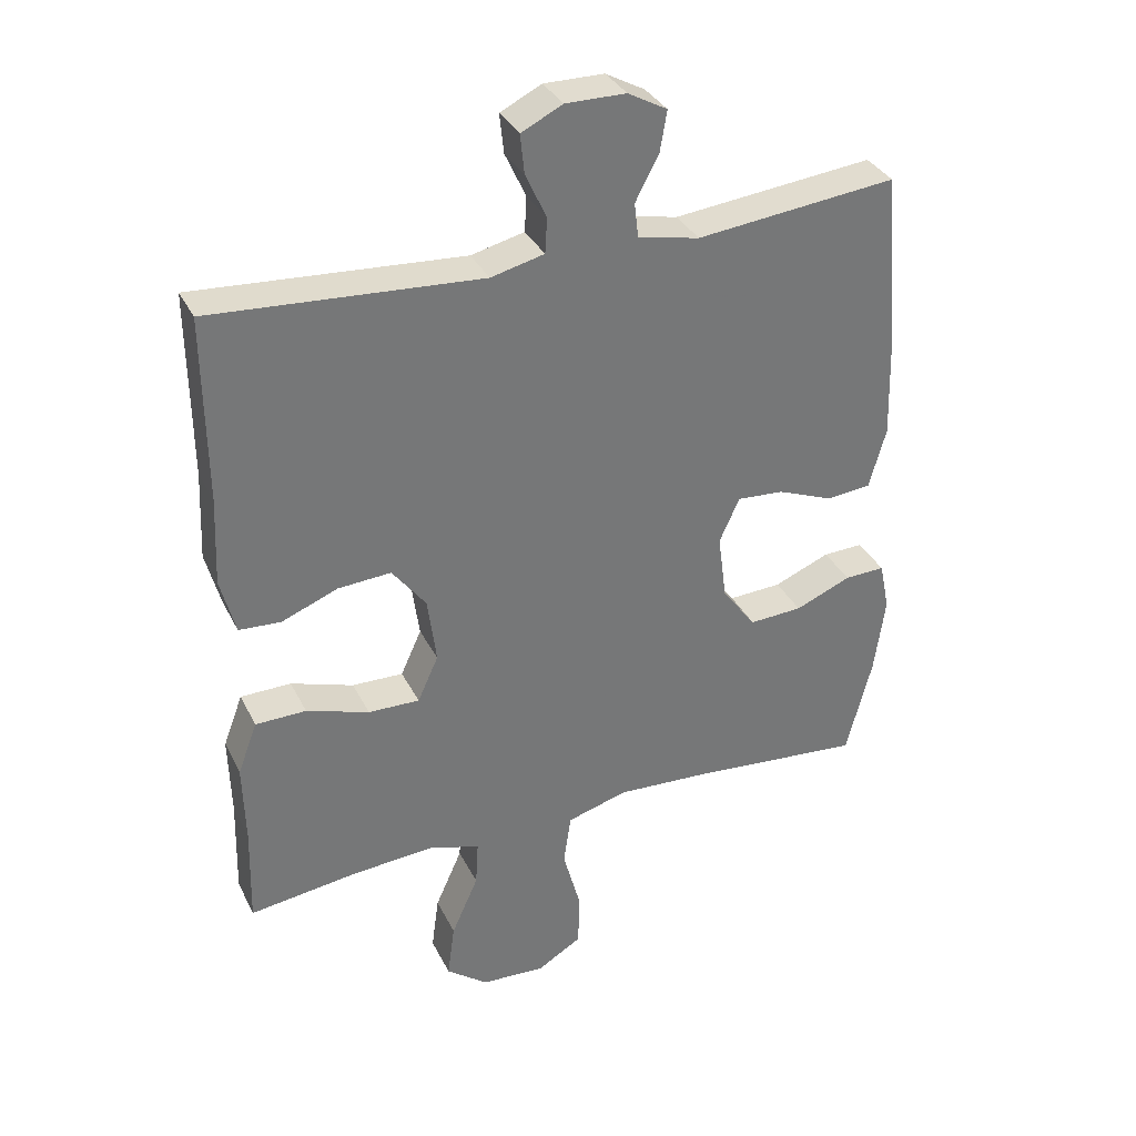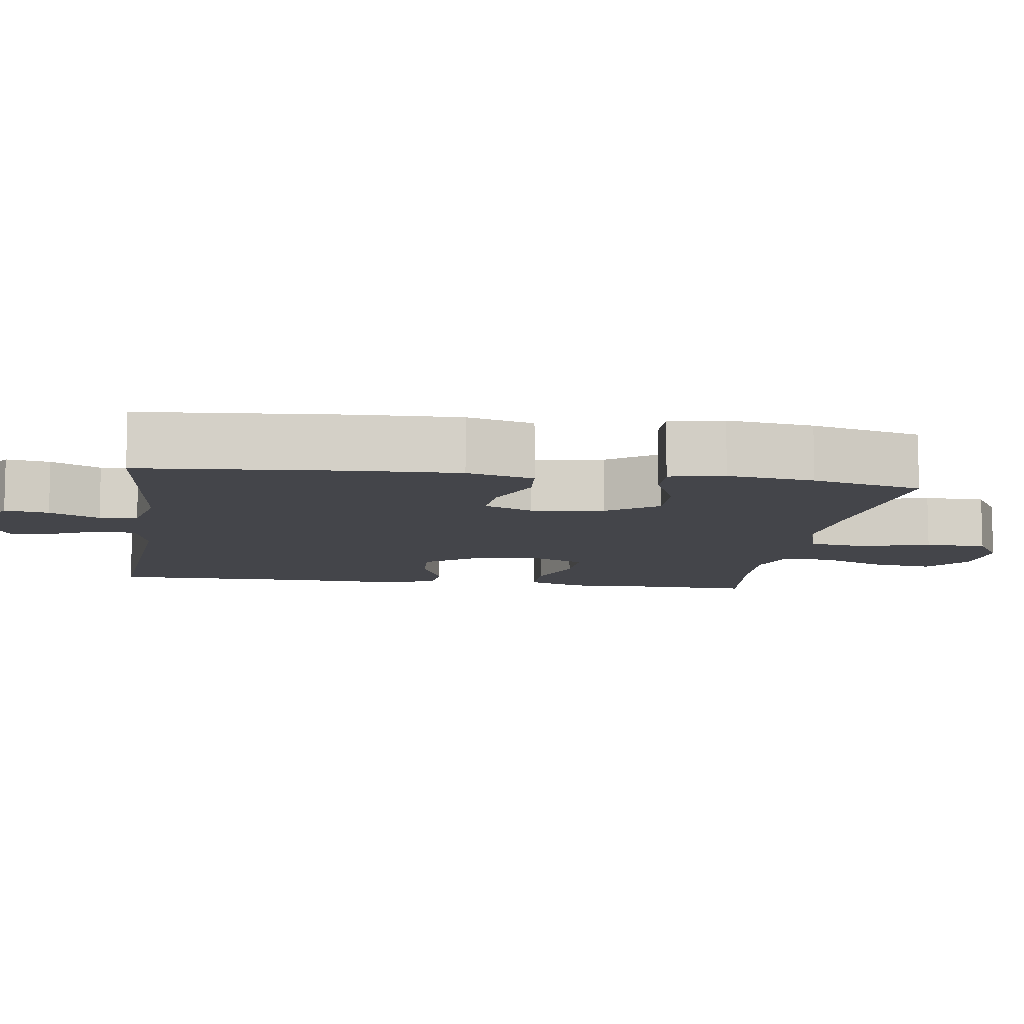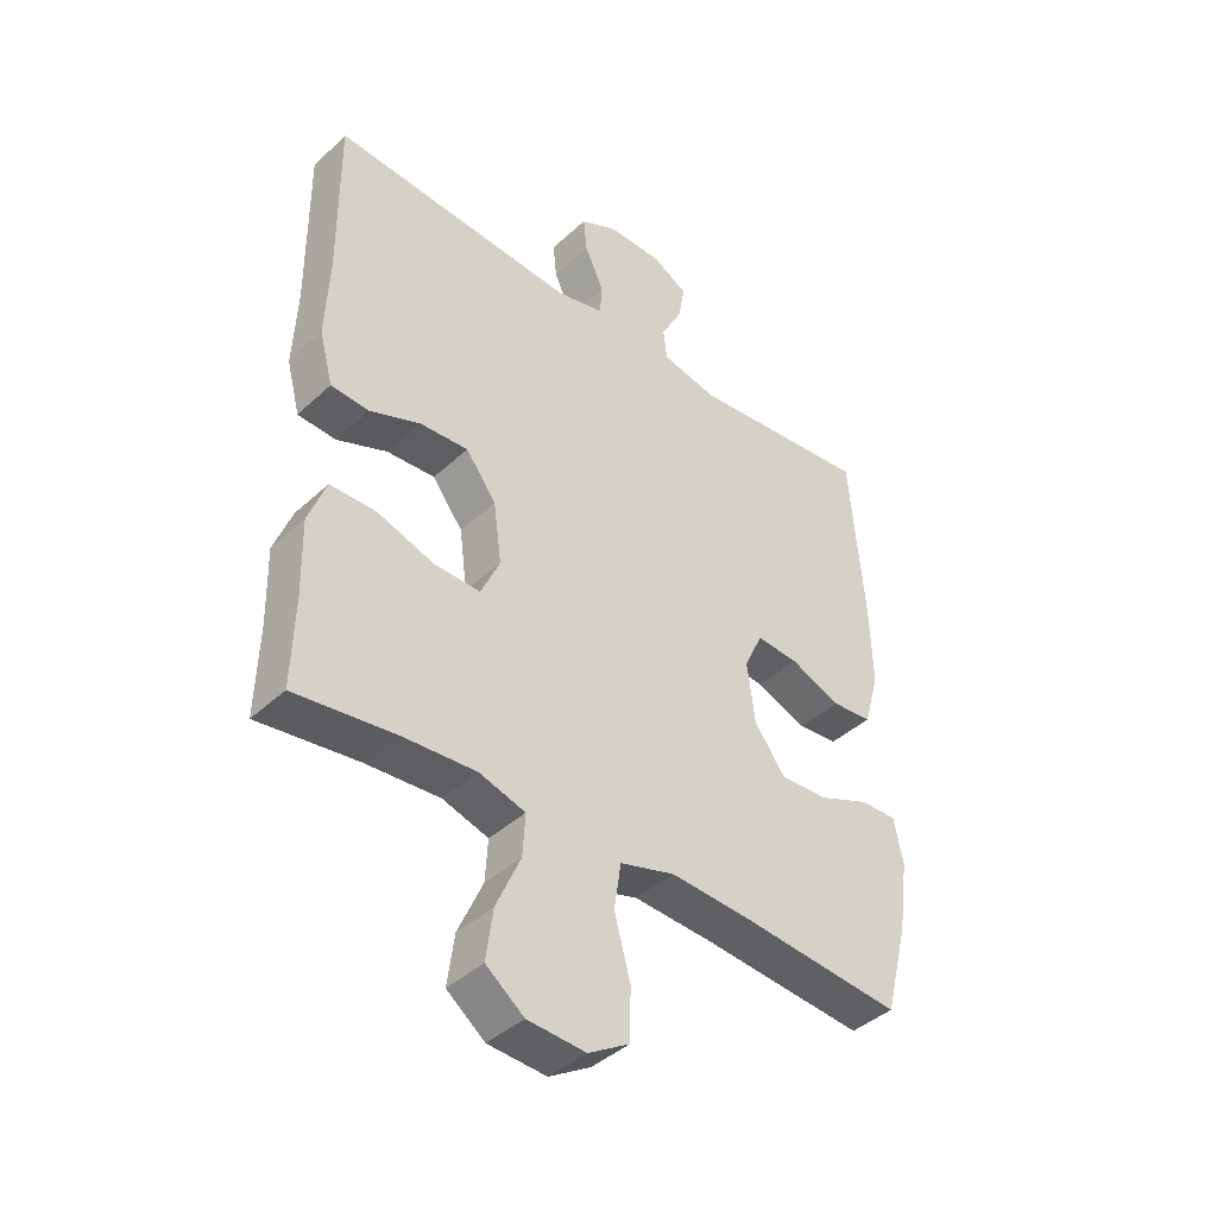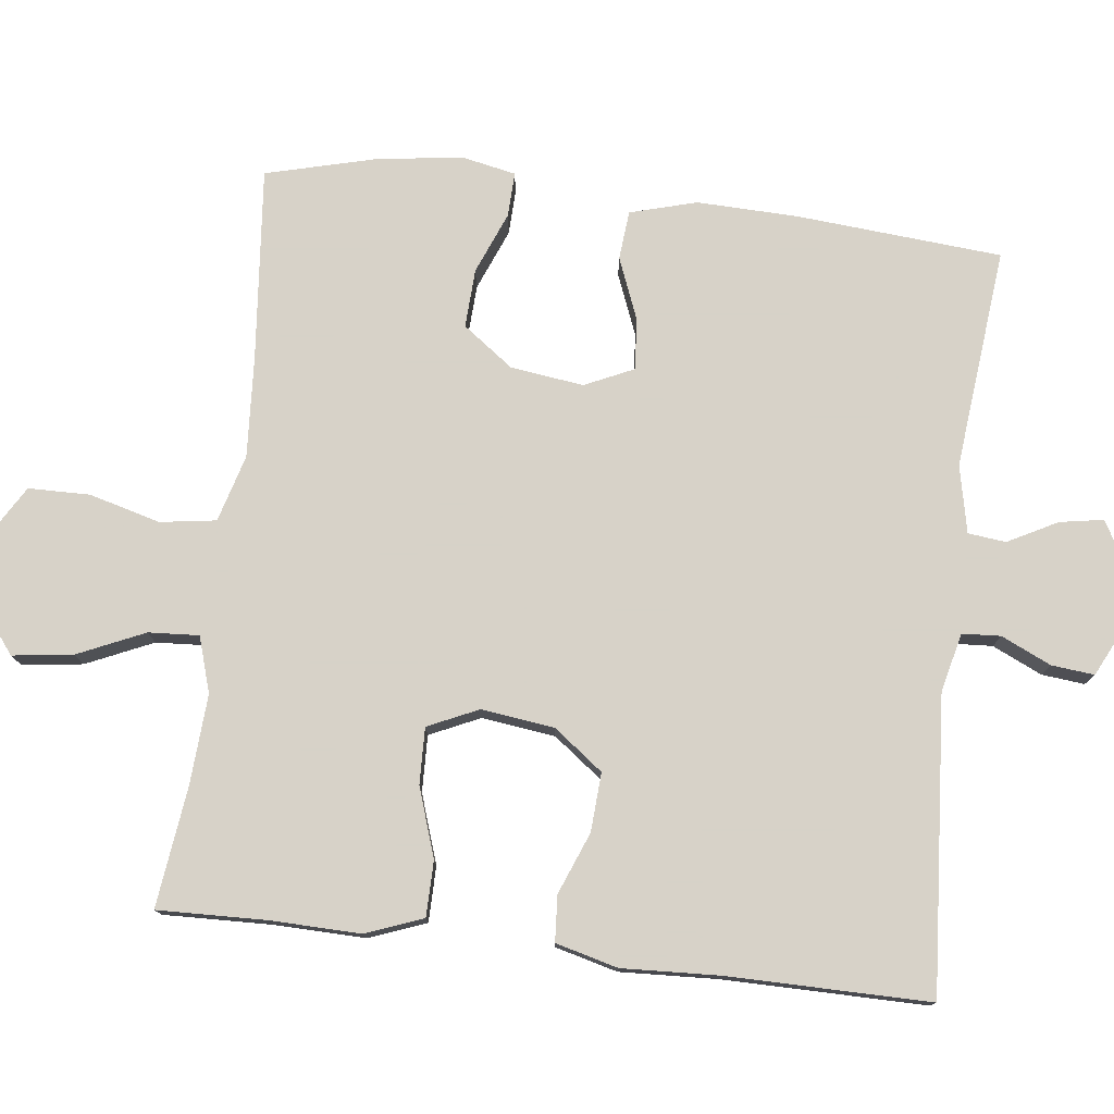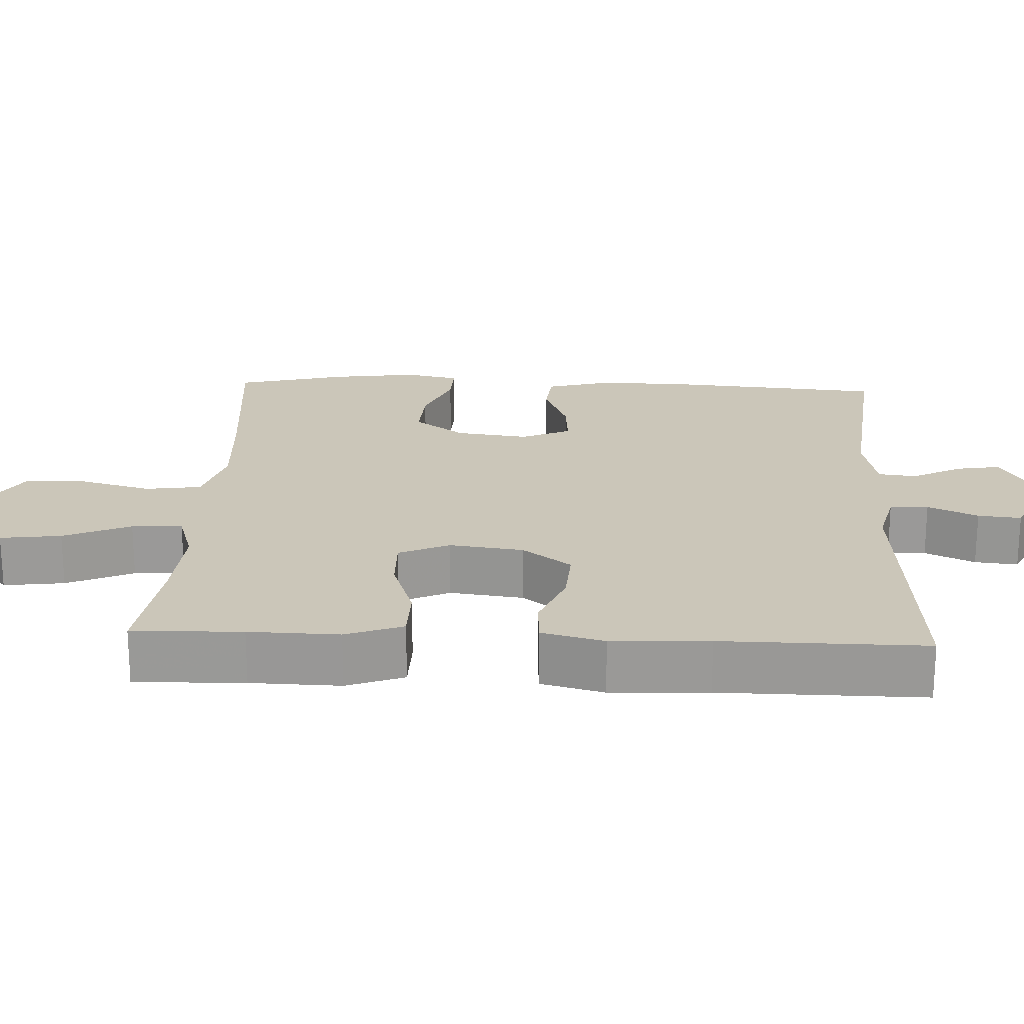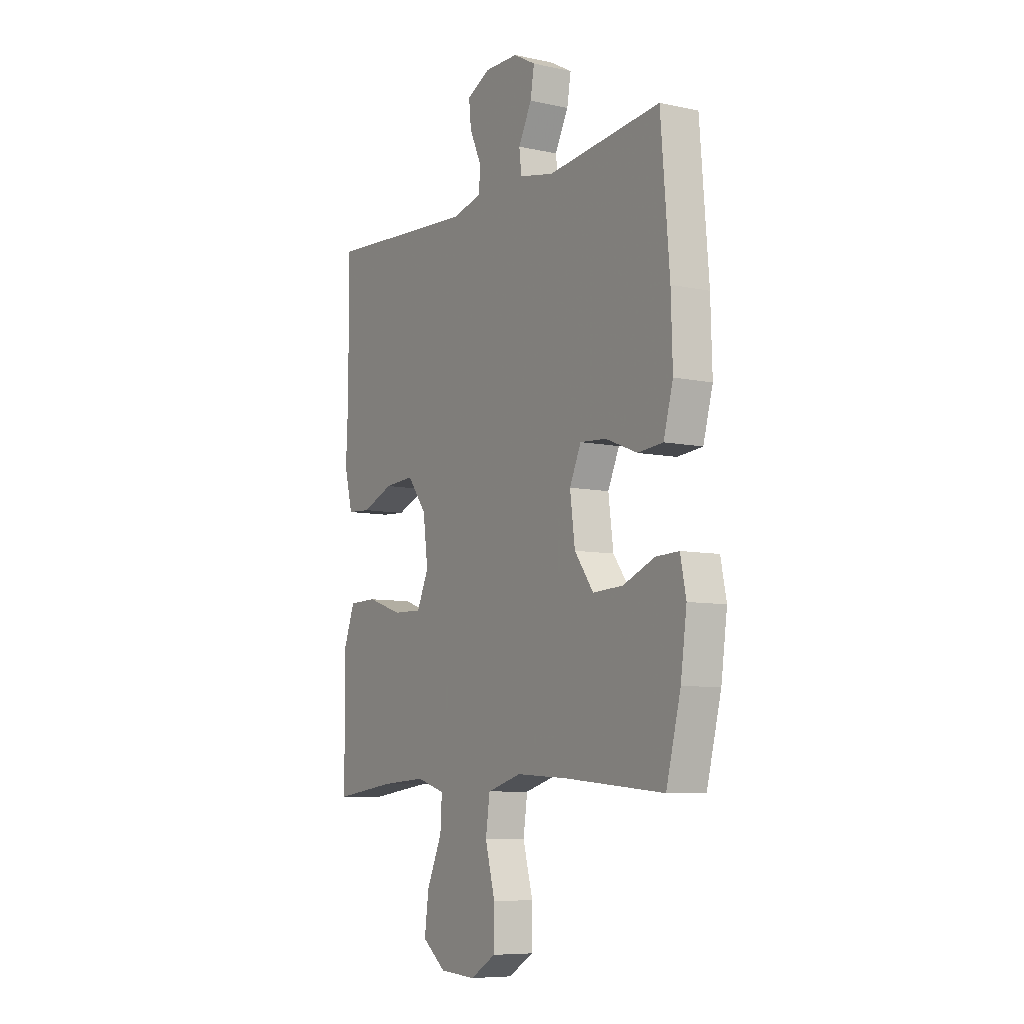
<metadata>
{"format":"obj","ext":"obj","renderer":"f3d","projection":"perspective","resolution":1024,"background":"white","views":[{"elev":34.3,"azim":-23.5,"up":"+Z"},{"elev":-9.2,"azim":81.6,"up":"+Y"},{"elev":-41.3,"azim":-42.0,"up":"+Z"},{"elev":77.4,"azim":-83.3,"up":"+Y"},{"elev":21.0,"azim":-87.4,"up":"+Y"},{"elev":-7.8,"azim":58.9,"up":"+Z"}]}
</metadata>
<code>
v -0.5 0.07 -0.5
v -0.496 0.07 -0.353
v -0.499 0.07 -0.232
v -0.47 0.07 -0.155
v -0.395 0.07 -0.154
v -0.302 0.07 -0.185
v -0.226 0.07 -0.187
v -0.195 0.07 -0.119
v -0.208 0.07 -0.02
v -0.258 0.07 0.046
v -0.337 0.07 0.041
v -0.42 0.07 0.008
v -0.482 0.07 0.012
v -0.504 0.07 0.096
v -0.498 0.07 0.227
v -0.5 0.07 0.5
v -0.102 0.07 0.472
v -0.023 0.07 0.491
v -0.02 0.07 0.543
v -0.051 0.07 0.61
v -0.057 0.07 0.668
v 0.004 0.07 0.698
v 0.093 0.07 0.697
v 0.151 0.07 0.665
v 0.141 0.07 0.606
v 0.106 0.07 0.539
v 0.112 0.07 0.488
v 0.203 0.07 0.469
v 0.5 0.07 0.5
v 0.523 0.07 0.223
v 0.527 0.07 0.087
v 0.502 0.07 -0.003
v 0.436 0.07 -0.009
v 0.353 0.07 0.024
v 0.284 0.07 0.029
v 0.254 0.07 -0.037
v 0.267 0.07 -0.135
v 0.317 0.07 -0.203
v 0.396 0.07 -0.199
v 0.479 0.07 -0.165
v 0.539 0.07 -0.163
v 0.554 0.07 -0.236
v 0.538 0.07 -0.352
v 0.5 0.07 -0.5
v 0.238 0.07 -0.476
v 0.104 0.07 -0.468
v 0.014 0.07 -0.494
v 0.003 0.07 -0.569
v 0.029 0.07 -0.665
v 0.028 0.07 -0.748
v -0.039 0.07 -0.788
v -0.134 0.07 -0.782
v -0.196 0.07 -0.734
v -0.185 0.07 -0.652
v -0.145 0.07 -0.562
v -0.141 0.07 -0.494
v -0.216 0.07 -0.471
v -0.337 0.07 -0.479
v -0.5 0 -0.5
v -0.496 0 -0.353
v -0.499 0 -0.232
v -0.47 0 -0.155
v -0.395 0 -0.154
v -0.302 0 -0.185
v -0.226 0 -0.187
v -0.195 0 -0.119
v -0.208 0 -0.02
v -0.258 0 0.046
v -0.337 0 0.041
v -0.42 0 0.008
v -0.482 0 0.012
v -0.504 0 0.096
v -0.498 0 0.227
v -0.5 0 0.5
v -0.102 0 0.472
v -0.023 0 0.491
v -0.02 0 0.543
v -0.051 0 0.61
v -0.057 0 0.668
v 0.004 0 0.698
v 0.093 0 0.697
v 0.151 0 0.665
v 0.141 0 0.606
v 0.106 0 0.539
v 0.112 0 0.488
v 0.203 0 0.469
v 0.5 0 0.5
v 0.523 0 0.223
v 0.527 0 0.087
v 0.502 0 -0.003
v 0.436 0 -0.009
v 0.353 0 0.024
v 0.284 0 0.029
v 0.254 0 -0.037
v 0.267 0 -0.135
v 0.317 0 -0.203
v 0.396 0 -0.199
v 0.479 0 -0.165
v 0.539 0 -0.163
v 0.554 0 -0.236
v 0.538 0 -0.352
v 0.5 0 -0.5
v 0.238 0 -0.476
v 0.104 0 -0.468
v 0.014 0 -0.494
v 0.003 0 -0.569
v 0.029 0 -0.665
v 0.028 0 -0.748
v -0.039 0 -0.788
v -0.134 0 -0.782
v -0.196 0 -0.734
v -0.185 0 -0.652
v -0.145 0 -0.562
v -0.141 0 -0.494
v -0.216 0 -0.471
v -0.337 0 -0.479
f 52 53 54 55
f 52 55 56
f 51 52 56
f 48 49 50 51
f 47 48 51 56
f 46 47 56 57
f 42 43 44 45
f 42 45 46
f 39 40 41 42
f 38 39 42 46
f 37 38 46 57
f 31 32 33 34
f 31 34 35
f 28 29 30 31
f 27 28 31 35
f 23 24 25 26
f 21 22 23 26
f 19 20 21 26
f 18 19 26 27
f 17 18 27 35
f 15 16 17 35
f 11 12 13 14
f 10 11 14 15
f 3 4 5 6
f 2 3 6 7
f 58 1 2 7
f 36 37 57 58
f 36 58 7 8
f 10 15 35 36
f 9 10 36
f 8 9 36
f 113 112 111 110
f 114 113 110
f 114 110 109
f 109 108 107 106
f 114 109 106 105
f 115 114 105 104
f 103 102 101 100
f 104 103 100
f 100 99 98 97
f 104 100 97 96
f 115 104 96 95
f 92 91 90 89
f 93 92 89
f 89 88 87 86
f 93 89 86 85
f 84 83 82 81
f 84 81 80 79
f 84 79 78 77
f 85 84 77 76
f 93 85 76 75
f 93 75 74 73
f 72 71 70 69
f 73 72 69 68
f 64 63 62 61
f 65 64 61 60
f 65 60 59 116
f 116 115 95 94
f 66 65 116 94
f 94 93 73 68
f 94 68 67
f 94 67 66
f 1 59 60 2
f 2 60 61 3
f 3 61 62 4
f 4 62 63 5
f 5 63 64 6
f 6 64 65 7
f 7 65 66 8
f 8 66 67 9
f 9 67 68 10
f 10 68 69 11
f 11 69 70 12
f 12 70 71 13
f 13 71 72 14
f 14 72 73 15
f 15 73 74 16
f 16 74 75 17
f 17 75 76 18
f 18 76 77 19
f 19 77 78 20
f 20 78 79 21
f 21 79 80 22
f 22 80 81 23
f 23 81 82 24
f 24 82 83 25
f 25 83 84 26
f 26 84 85 27
f 27 85 86 28
f 28 86 87 29
f 29 87 88 30
f 30 88 89 31
f 31 89 90 32
f 32 90 91 33
f 33 91 92 34
f 34 92 93 35
f 35 93 94 36
f 36 94 95 37
f 37 95 96 38
f 38 96 97 39
f 39 97 98 40
f 40 98 99 41
f 41 99 100 42
f 42 100 101 43
f 43 101 102 44
f 44 102 103 45
f 45 103 104 46
f 46 104 105 47
f 47 105 106 48
f 48 106 107 49
f 49 107 108 50
f 50 108 109 51
f 51 109 110 52
f 52 110 111 53
f 53 111 112 54
f 54 112 113 55
f 55 113 114 56
f 56 114 115 57
f 57 115 116 58
f 58 116 59 1

</code>
